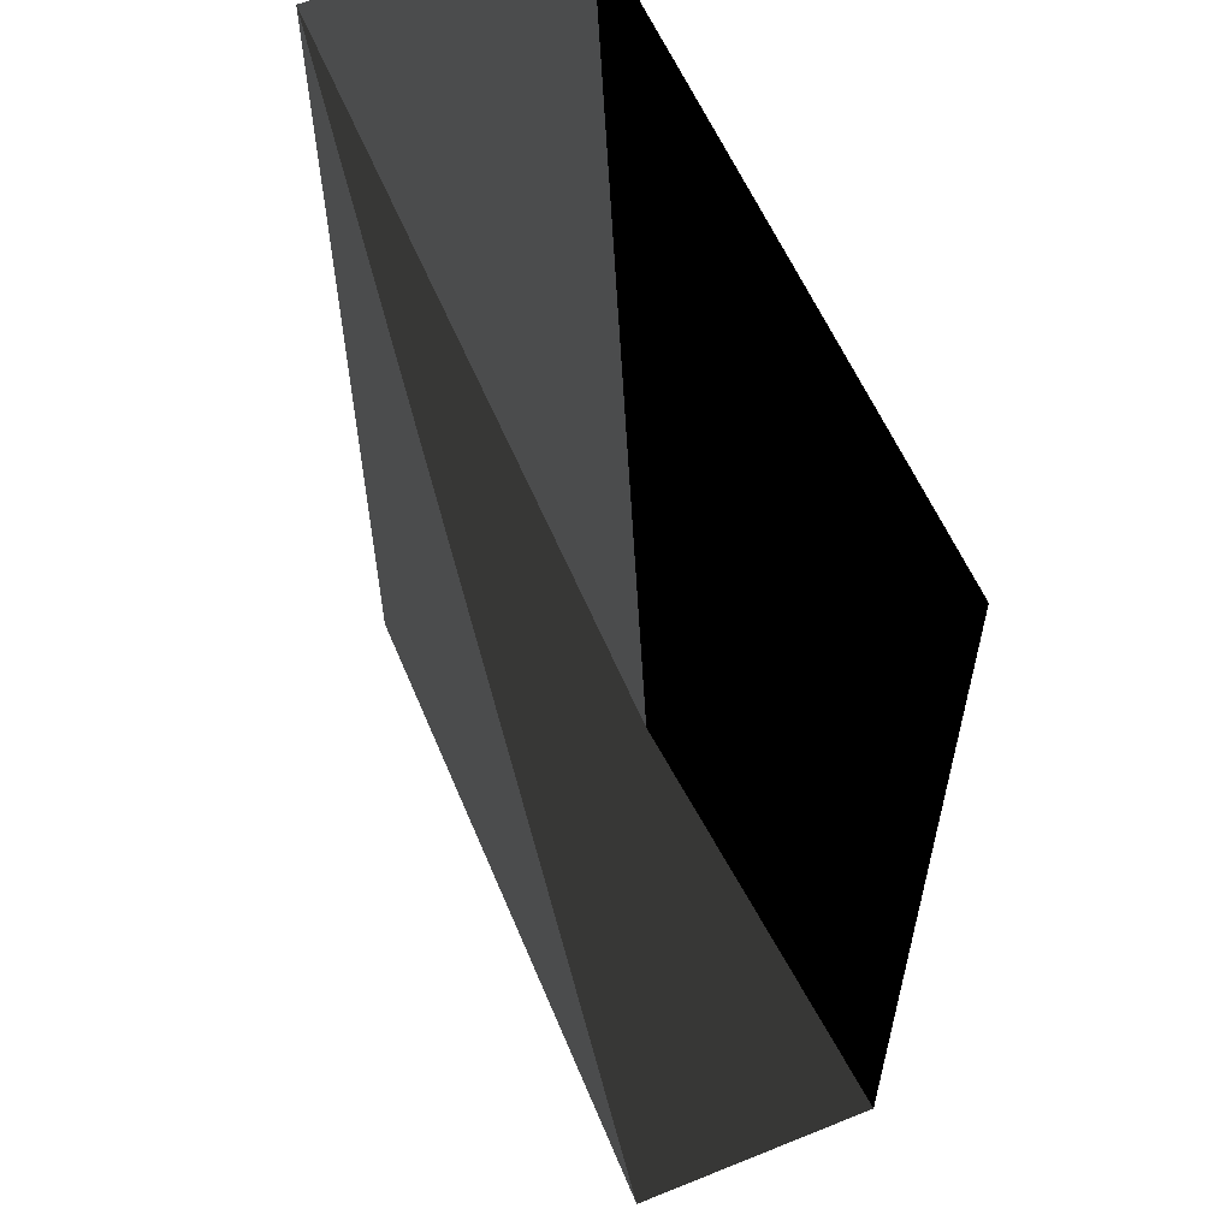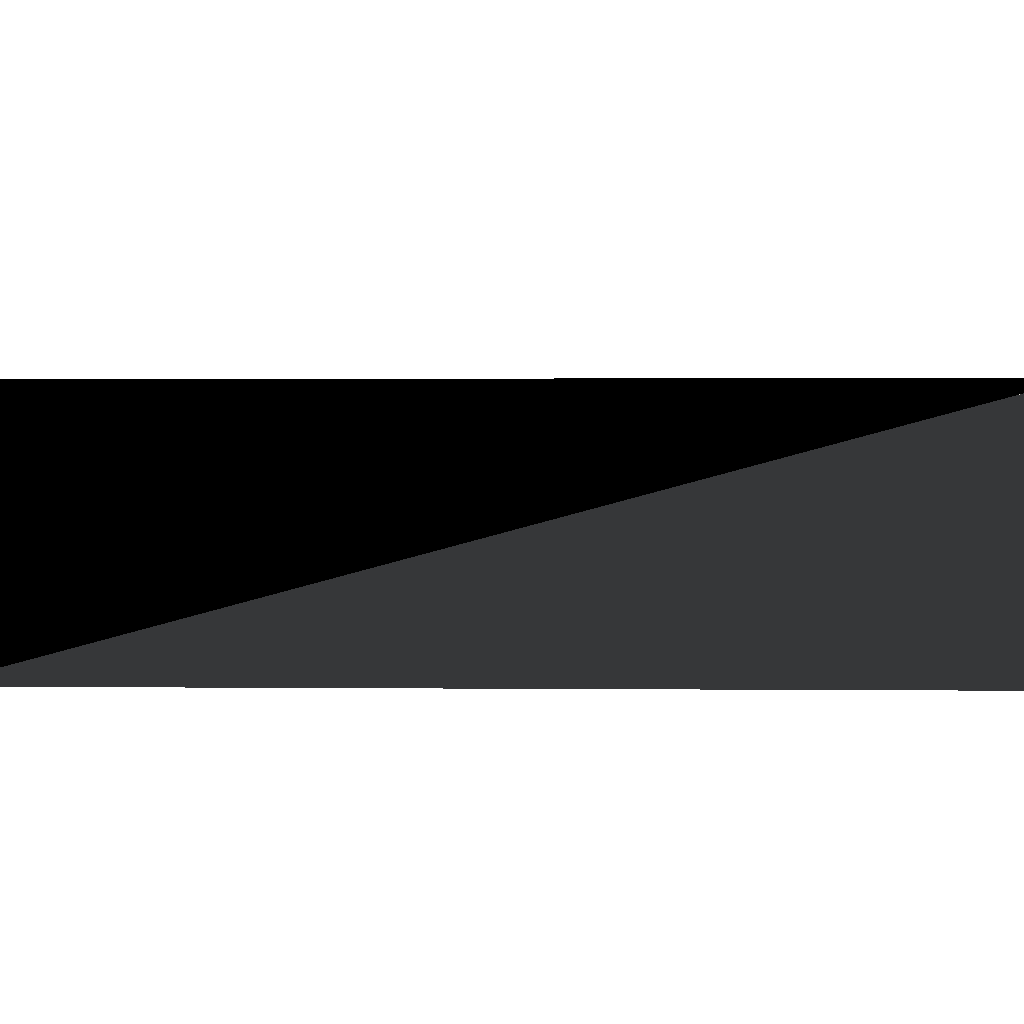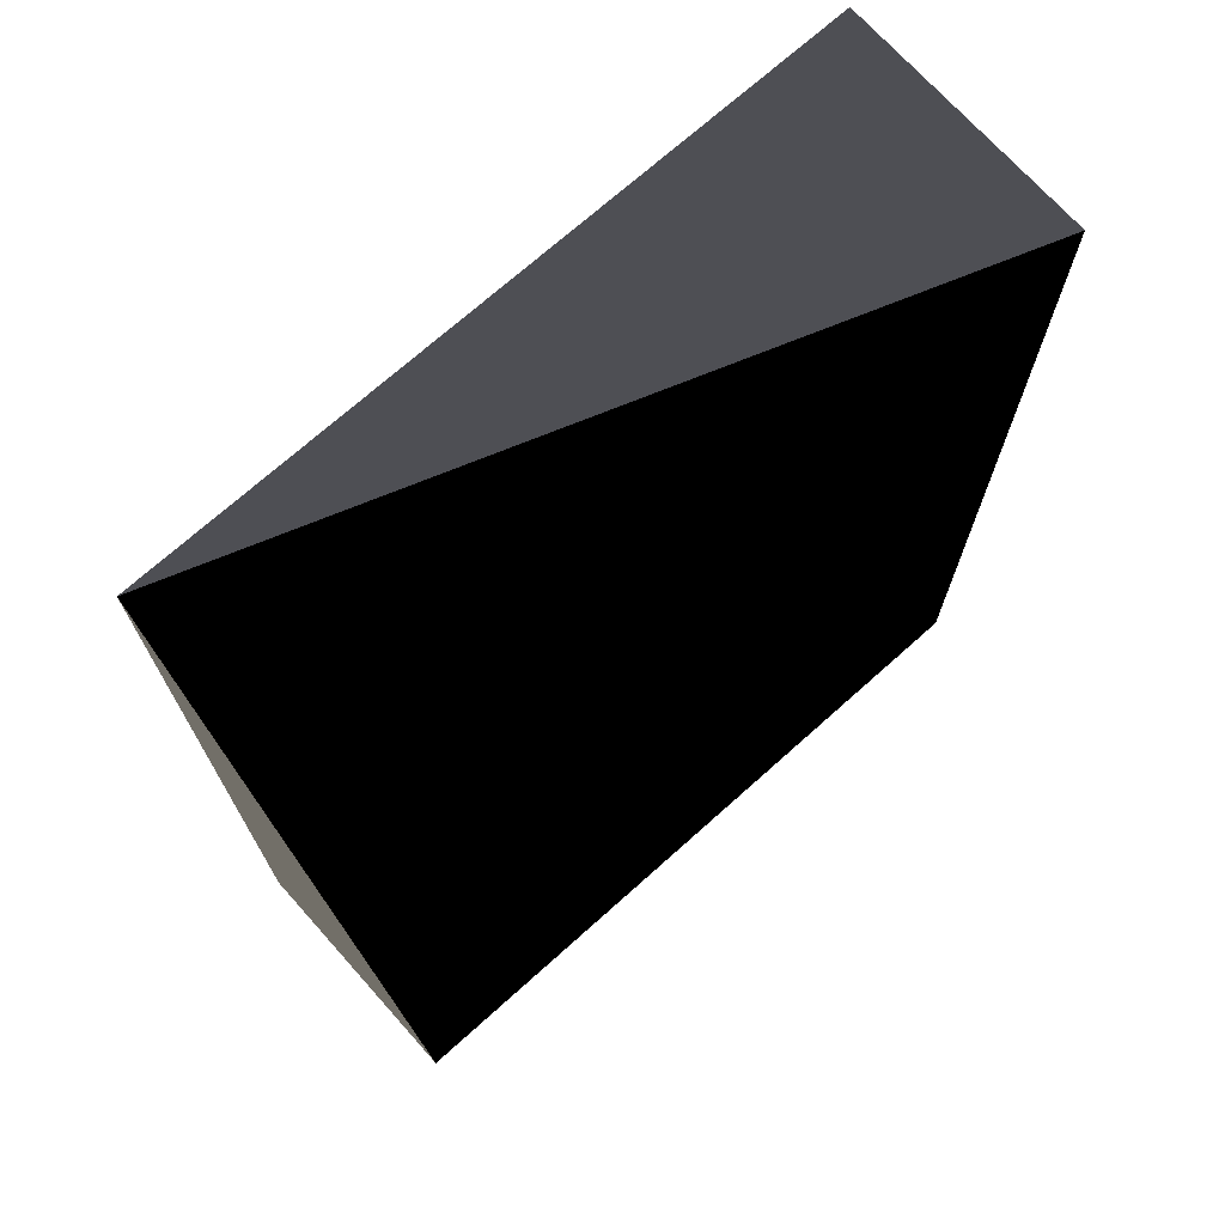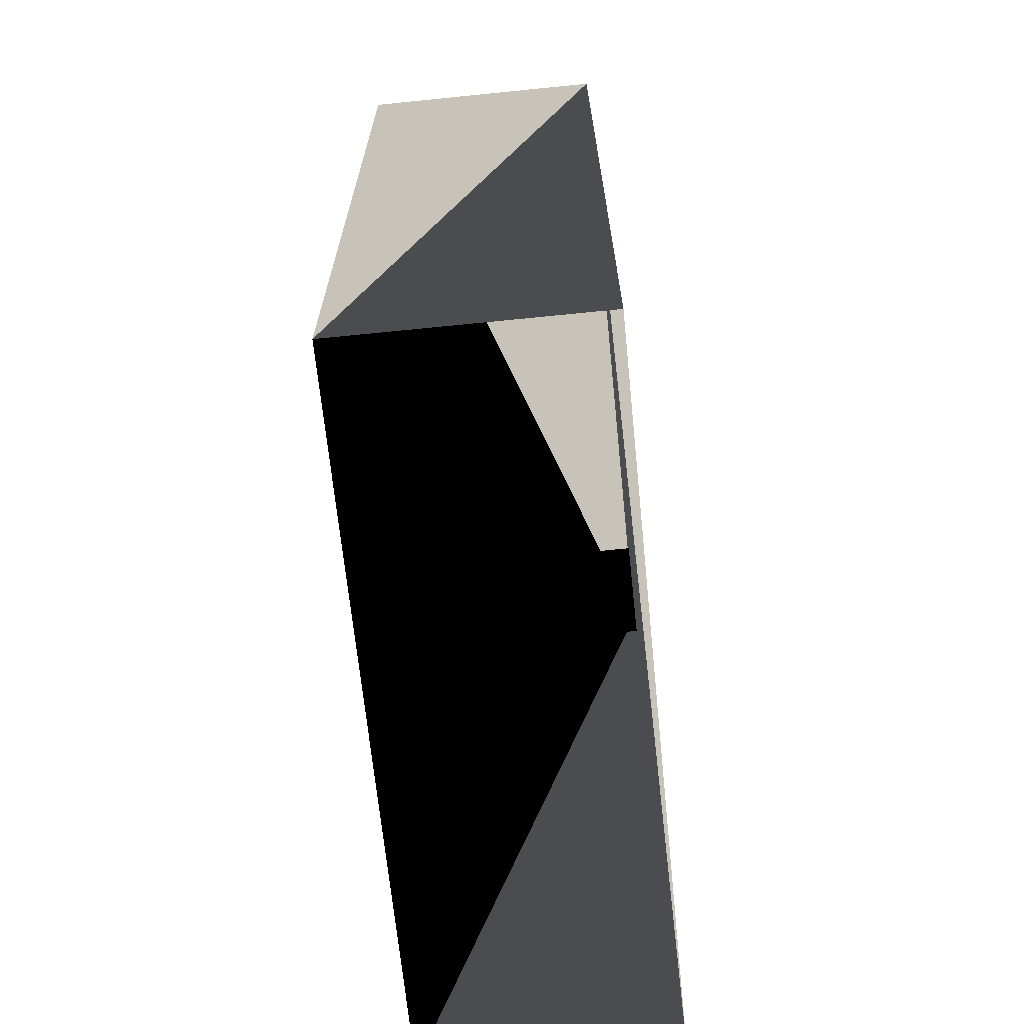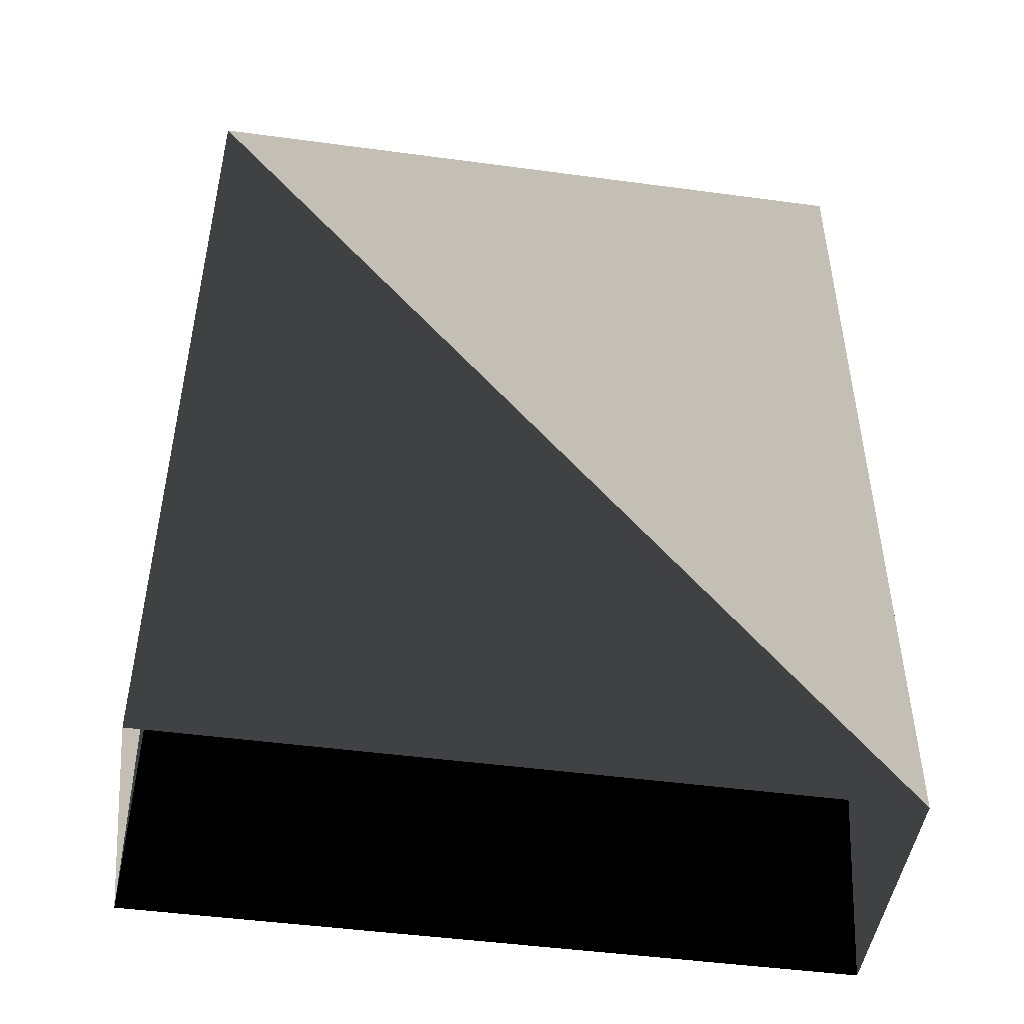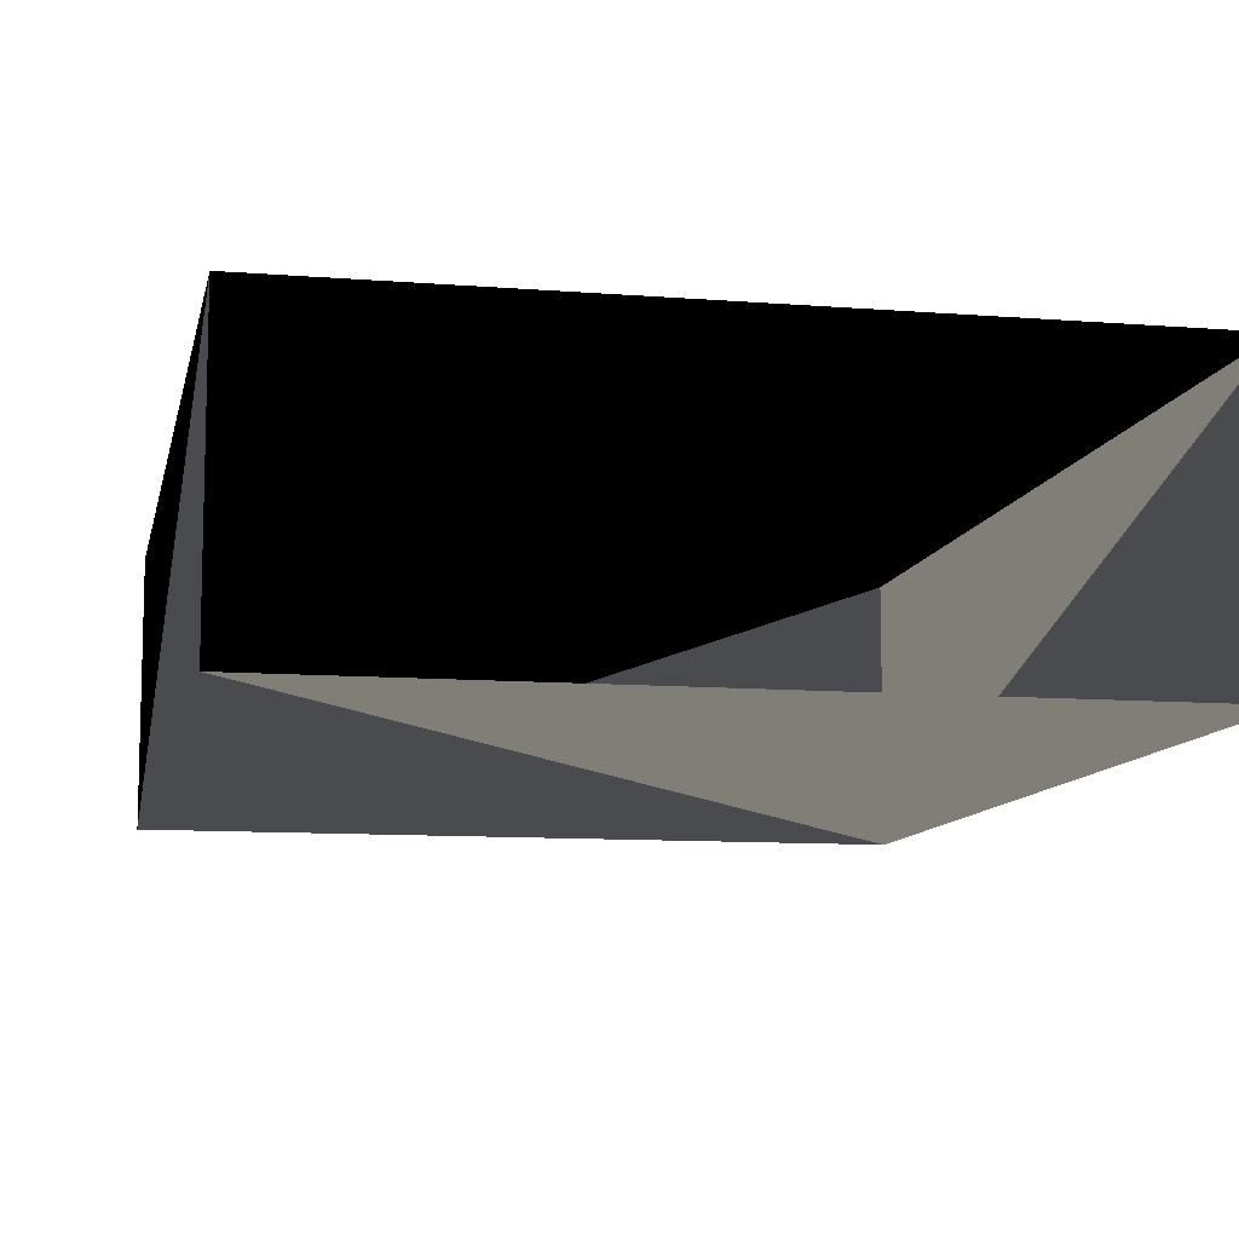
<metadata>
{"format":"obj","ext":"obj","renderer":"f3d","projection":"perspective","resolution":1024,"background":"white","views":[{"elev":58.2,"azim":67.4,"up":"+Z"},{"elev":2.9,"azim":91.8,"up":"+Y"},{"elev":71.7,"azim":138.2,"up":"+Z"},{"elev":-67.9,"azim":-84.2,"up":"+Z"},{"elev":-47.6,"azim":-8.6,"up":"+Z"},{"elev":-10.1,"azim":168.5,"up":"+Y"}]}
</metadata>
<code>
v  200 300 0
v  1720 300 0
v  200 300 2000
v  1720 300 2000
v  200 840 0
v  1720 840 0
v  200 840 2000
v  1720 840 2000
v  1420 750 1800
v  1420 300 1800
v  1620 750 1700
v  1620 300 1700
v  1000 450 1100
v  1300 700 1100
v  1000 700 1300
v  650 450 1650
v  950 350 1000
v  1100 350 1000
f 1 2 3
f 2 3 4
f 5 6 7
f 6 7 8
f 9 10 11
f 10 11 12
f 13 14 15
f 3 4 7
f 4 7 8
f 1 3 5
f 3 5 7
f 2 4 6
f 4 6 8
v 10 10 10
v  1160 400 0
v  760 500 0
v  640 350 600
v  940 350 600
v  1240 350 600

</code>
